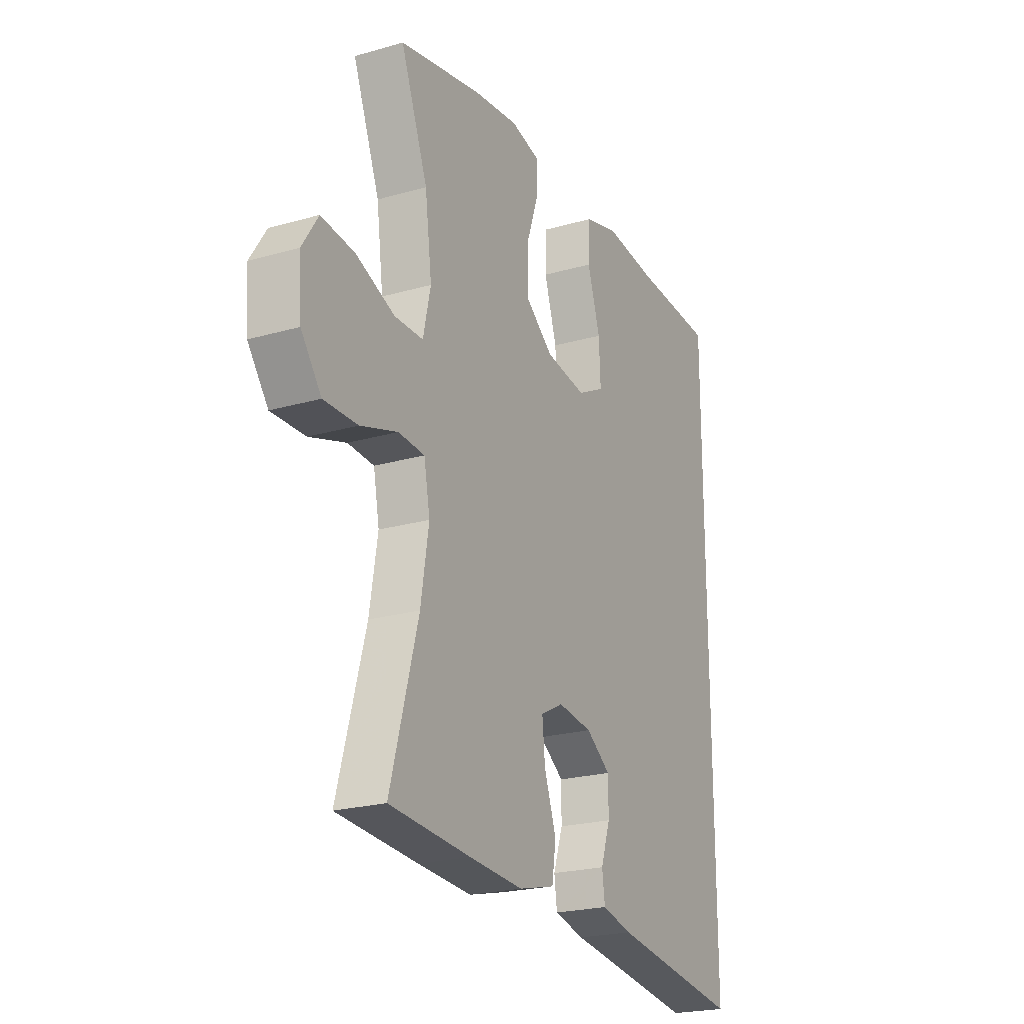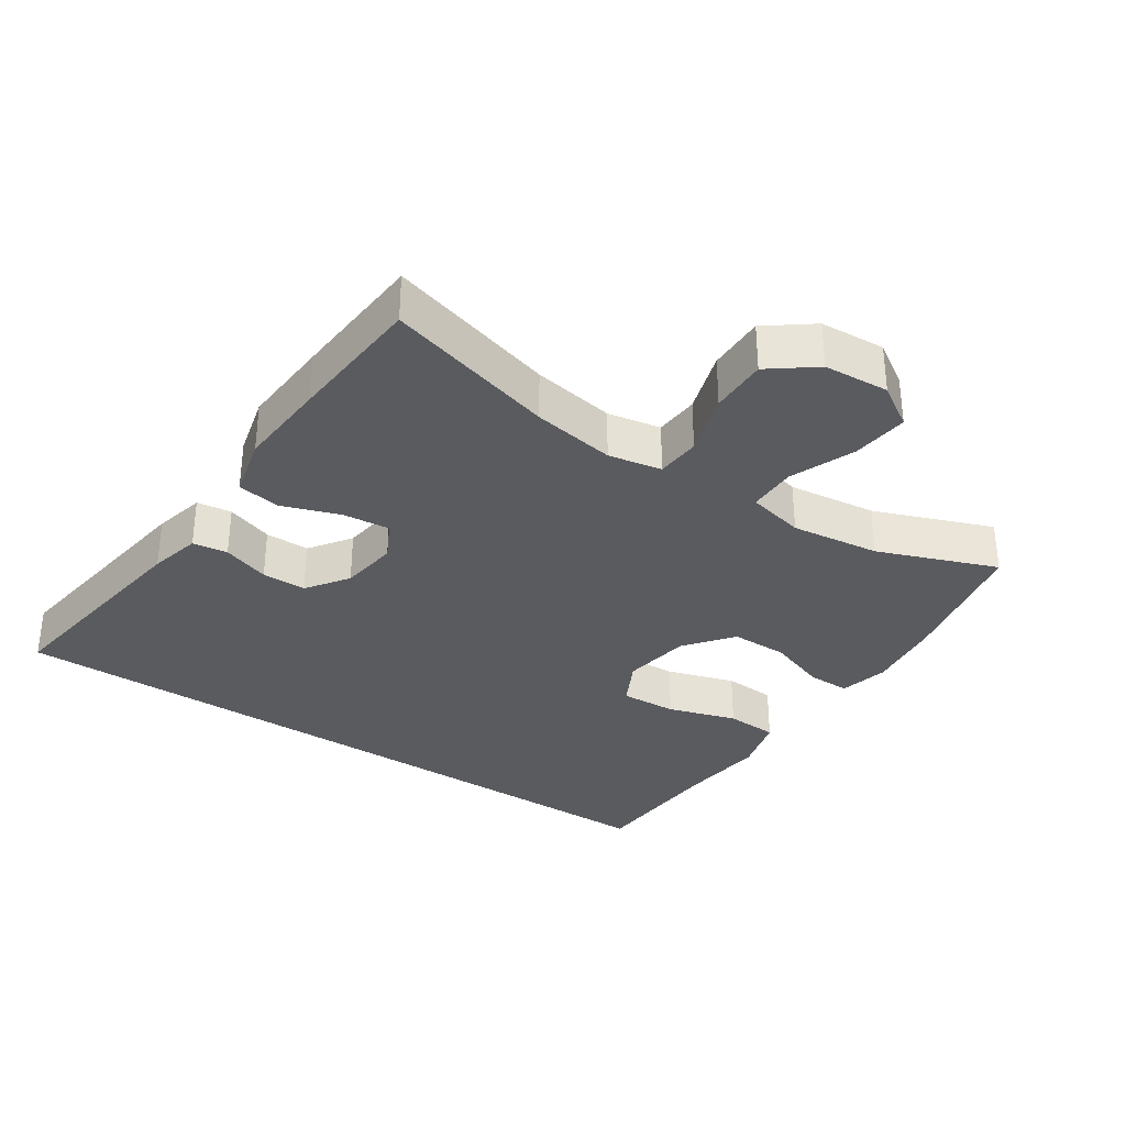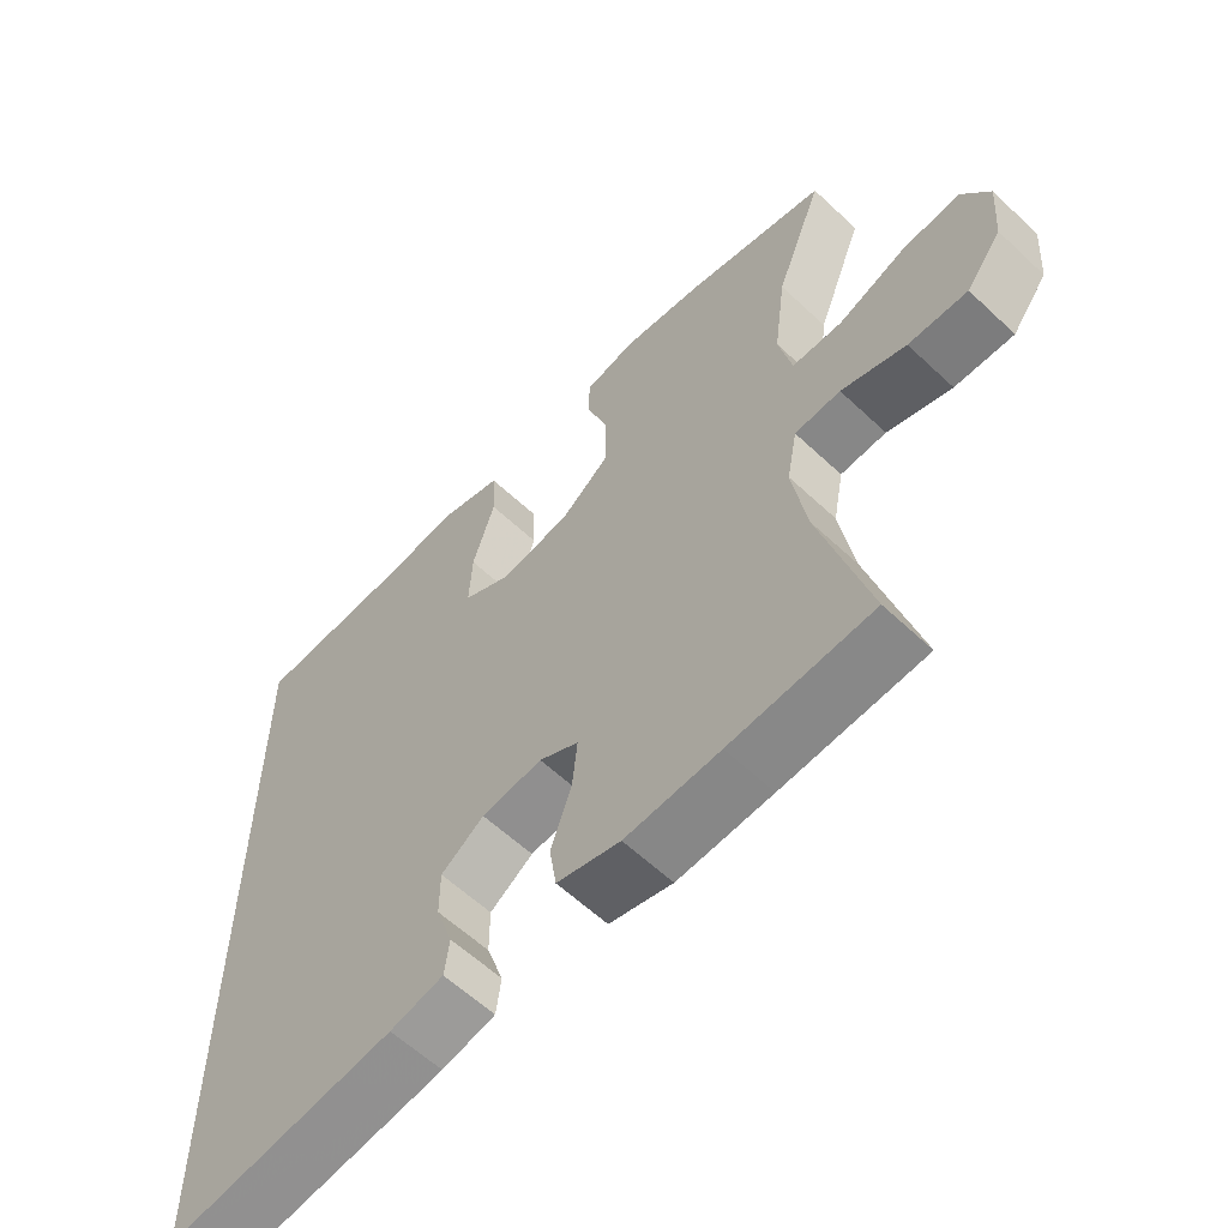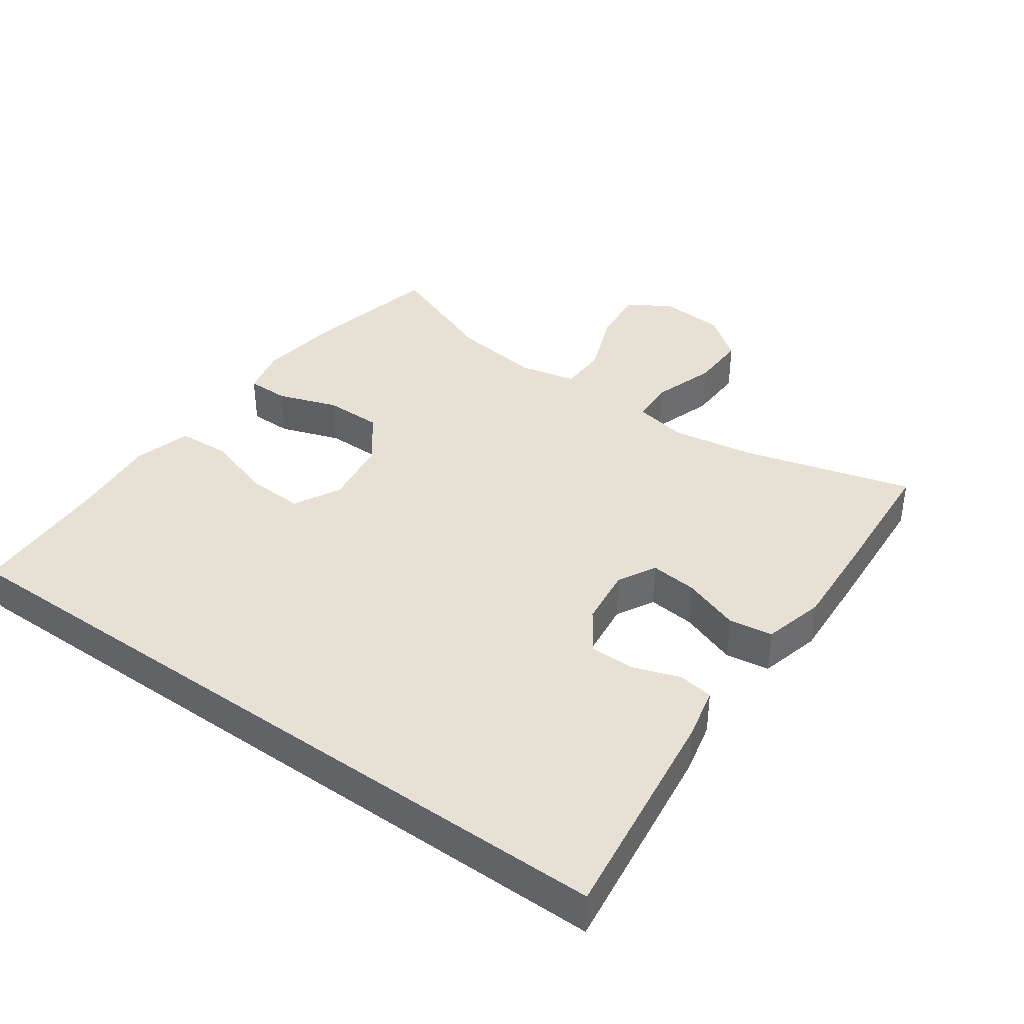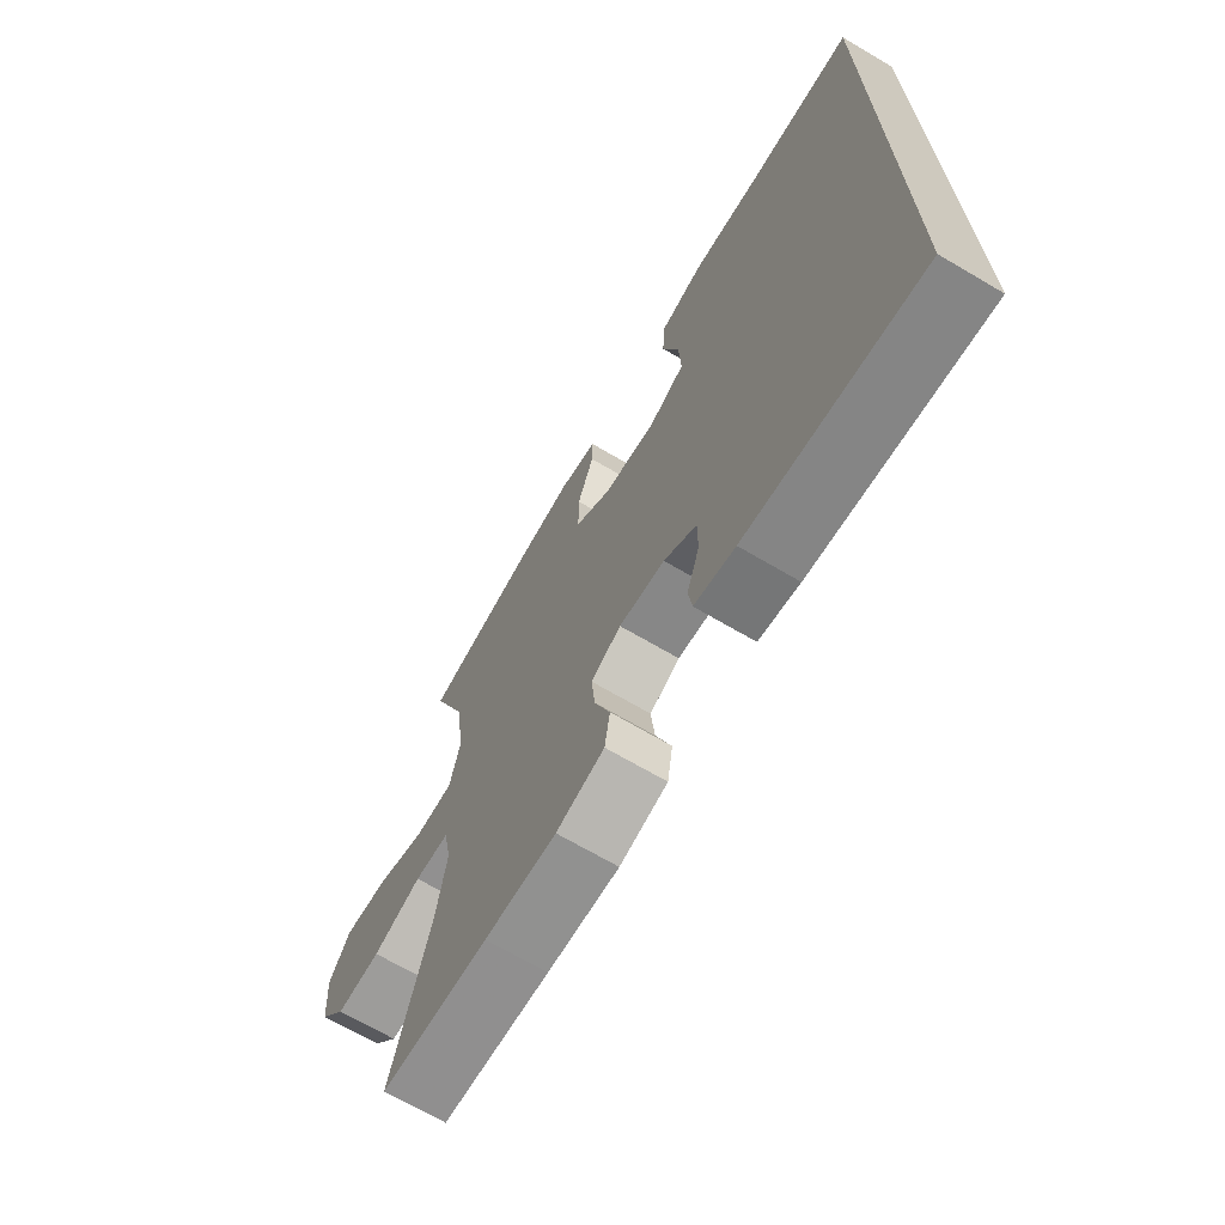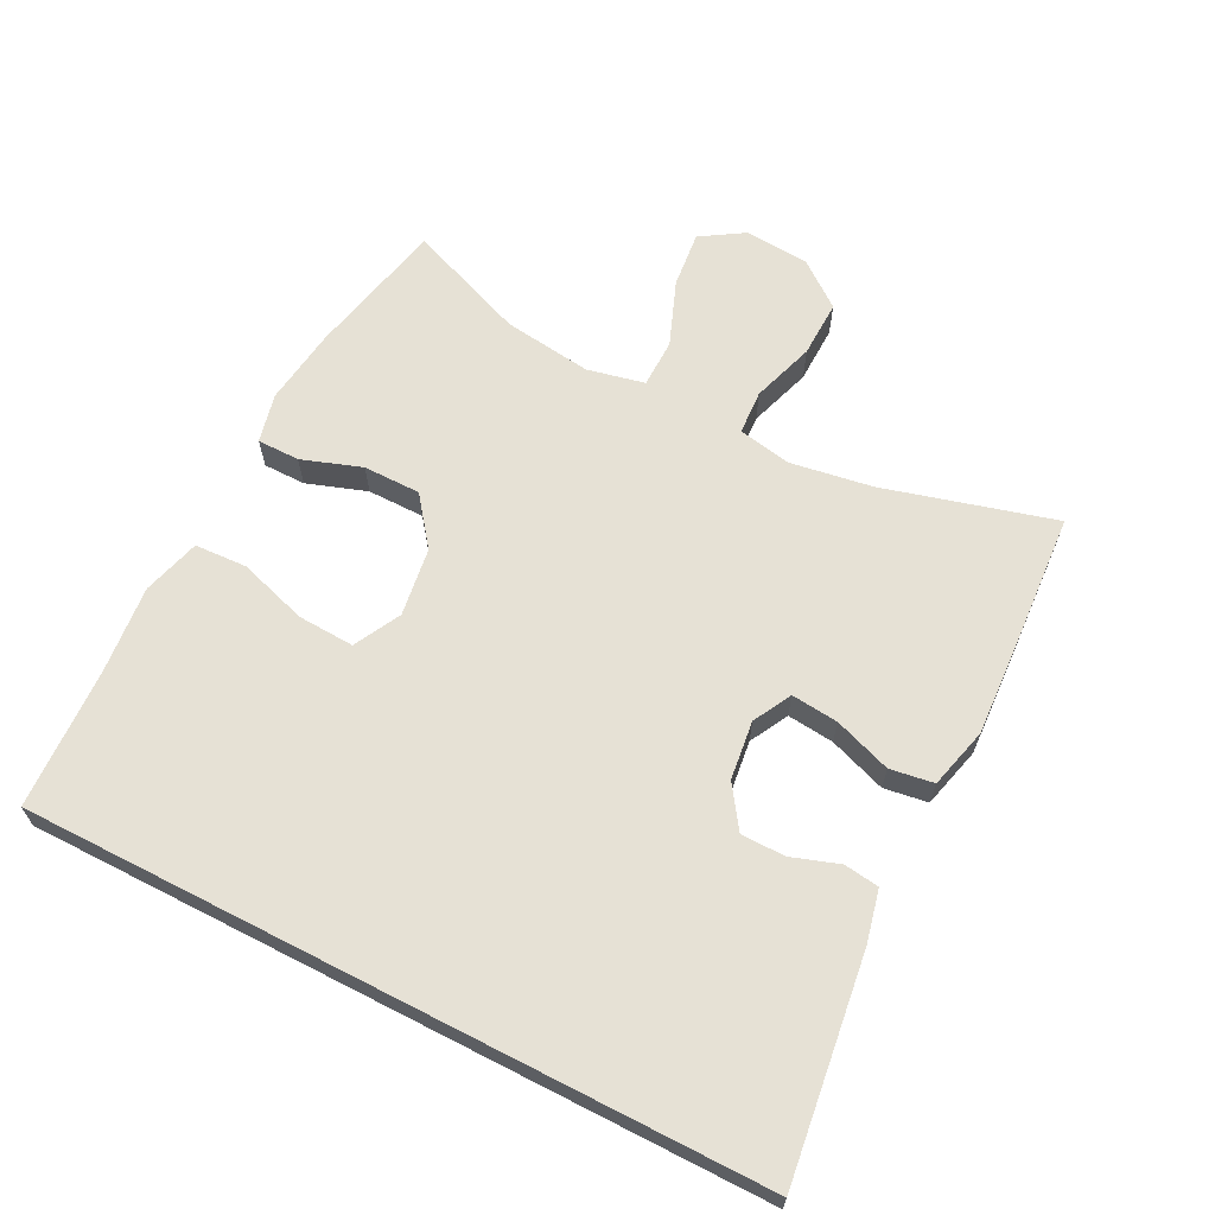
<metadata>
{"format":"obj","ext":"obj","renderer":"f3d","projection":"perspective","resolution":1024,"background":"white","views":[{"elev":-22.7,"azim":-63.8,"up":"+Z"},{"elev":-33.0,"azim":-124.0,"up":"+Y"},{"elev":-59.8,"azim":-133.9,"up":"+Z"},{"elev":39.1,"azim":125.6,"up":"+Y"},{"elev":-69.0,"azim":59.5,"up":"+Z"},{"elev":64.6,"azim":117.2,"up":"+Y"}]}
</metadata>
<code>
v -0.5 0.07 0.5
v -0.293 0.07 0.545
v -0.178 0.07 0.56
v -0.105 0.07 0.543
v -0.105 0.07 0.48
v -0.136 0.07 0.391
v -0.136 0.07 0.306
v -0.065 0.07 0.251
v 0.037 0.07 0.236
v 0.106 0.07 0.272
v 0.102 0.07 0.356
v 0.07 0.07 0.458
v 0.074 0.07 0.536
v 0.16 0.07 0.56
v 0.292 0.07 0.547
v 0.5 0.07 0.538
v 0.5 0.07 -0.554
v 0.17 0.07 -0.509
v 0.093 0.07 -0.491
v 0.086 0.07 -0.439
v 0.11 0.07 -0.369
v 0.11 0.07 -0.303
v 0.048 0.07 -0.26
v -0.039 0.07 -0.249
v -0.096 0.07 -0.279
v -0.089 0.07 -0.349
v -0.059 0.07 -0.434
v -0.069 0.07 -0.499
v -0.16 0.07 -0.522
v -0.296 0.07 -0.514
v -0.5 0.07 -0.5
v -0.43 0.07 -0.248
v -0.41 0.07 -0.125
v -0.425 0.07 -0.046
v -0.491 0.07 -0.042
v -0.584 0.07 -0.072
v -0.669 0.07 -0.074
v -0.72 0.07 -0.007
v -0.727 0.07 0.09
v -0.687 0.07 0.153
v -0.603 0.07 0.144
v -0.506 0.07 0.106
v -0.434 0.07 0.107
v -0.415 0.07 0.192
v -0.432 0.07 0.324
v -0.5 0 0.5
v -0.293 0 0.545
v -0.178 0 0.56
v -0.105 0 0.543
v -0.105 0 0.48
v -0.136 0 0.391
v -0.136 0 0.306
v -0.065 0 0.251
v 0.037 0 0.236
v 0.106 0 0.272
v 0.102 0 0.356
v 0.07 0 0.458
v 0.074 0 0.536
v 0.16 0 0.56
v 0.292 0 0.547
v 0.5 0 0.538
v 0.5 0 -0.554
v 0.17 0 -0.509
v 0.093 0 -0.491
v 0.086 0 -0.439
v 0.11 0 -0.369
v 0.11 0 -0.303
v 0.048 0 -0.26
v -0.039 0 -0.249
v -0.096 0 -0.279
v -0.089 0 -0.349
v -0.059 0 -0.434
v -0.069 0 -0.499
v -0.16 0 -0.522
v -0.296 0 -0.514
v -0.5 0 -0.5
v -0.43 0 -0.248
v -0.41 0 -0.125
v -0.425 0 -0.046
v -0.491 0 -0.042
v -0.584 0 -0.072
v -0.669 0 -0.074
v -0.72 0 -0.007
v -0.727 0 0.09
v -0.687 0 0.153
v -0.603 0 0.144
v -0.506 0 0.106
v -0.434 0 0.107
v -0.415 0 0.192
v -0.432 0 0.324
f 39 40 41 42
f 39 42 43
f 38 39 43
f 35 36 37 38
f 34 35 38 43
f 33 34 43 44
f 29 30 31 32
f 29 32 33
f 26 27 28 29
f 25 26 29 33
f 24 25 33 44
f 18 19 20 21
f 18 21 22
f 15 16 17 18
f 15 18 22
f 14 15 22 23
f 11 12 13 14
f 10 11 14
f 3 4 5 6
f 3 6 7
f 45 1 2 3
f 45 3 7
f 44 45 7 8
f 24 44 8 9
f 23 24 9 10
f 10 14 23
f 87 86 85 84
f 88 87 84
f 88 84 83
f 83 82 81 80
f 88 83 80 79
f 89 88 79 78
f 77 76 75 74
f 78 77 74
f 74 73 72 71
f 78 74 71 70
f 89 78 70 69
f 66 65 64 63
f 67 66 63
f 63 62 61 60
f 67 63 60
f 68 67 60 59
f 59 58 57 56
f 59 56 55
f 51 50 49 48
f 52 51 48
f 48 47 46 90
f 52 48 90
f 53 52 90 89
f 54 53 89 69
f 55 54 69 68
f 68 59 55
f 1 46 47 2
f 2 47 48 3
f 3 48 49 4
f 4 49 50 5
f 5 50 51 6
f 6 51 52 7
f 7 52 53 8
f 8 53 54 9
f 9 54 55 10
f 10 55 56 11
f 11 56 57 12
f 12 57 58 13
f 13 58 59 14
f 14 59 60 15
f 15 60 61 16
f 16 61 62 17
f 17 62 63 18
f 18 63 64 19
f 19 64 65 20
f 20 65 66 21
f 21 66 67 22
f 22 67 68 23
f 23 68 69 24
f 24 69 70 25
f 25 70 71 26
f 26 71 72 27
f 27 72 73 28
f 28 73 74 29
f 29 74 75 30
f 30 75 76 31
f 31 76 77 32
f 32 77 78 33
f 33 78 79 34
f 34 79 80 35
f 35 80 81 36
f 36 81 82 37
f 37 82 83 38
f 38 83 84 39
f 39 84 85 40
f 40 85 86 41
f 41 86 87 42
f 42 87 88 43
f 43 88 89 44
f 44 89 90 45
f 45 90 46 1

</code>
